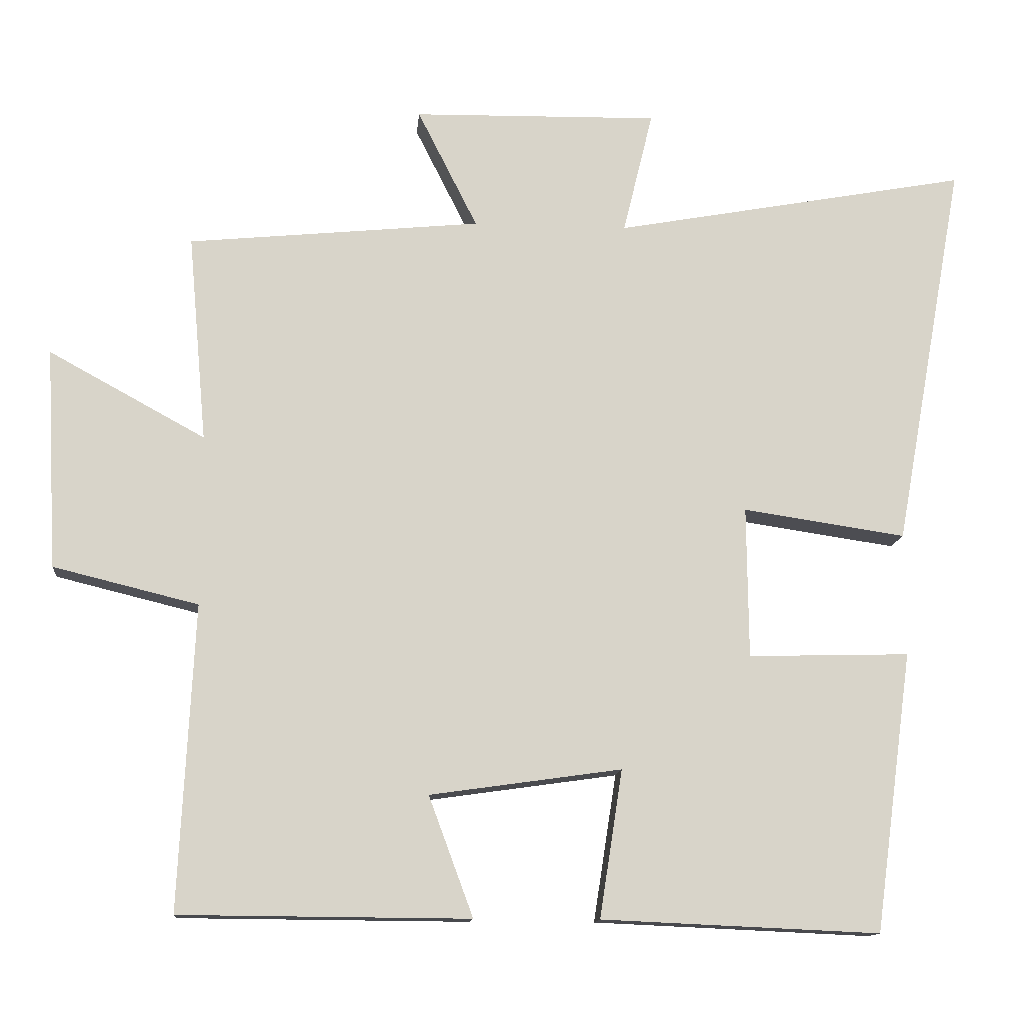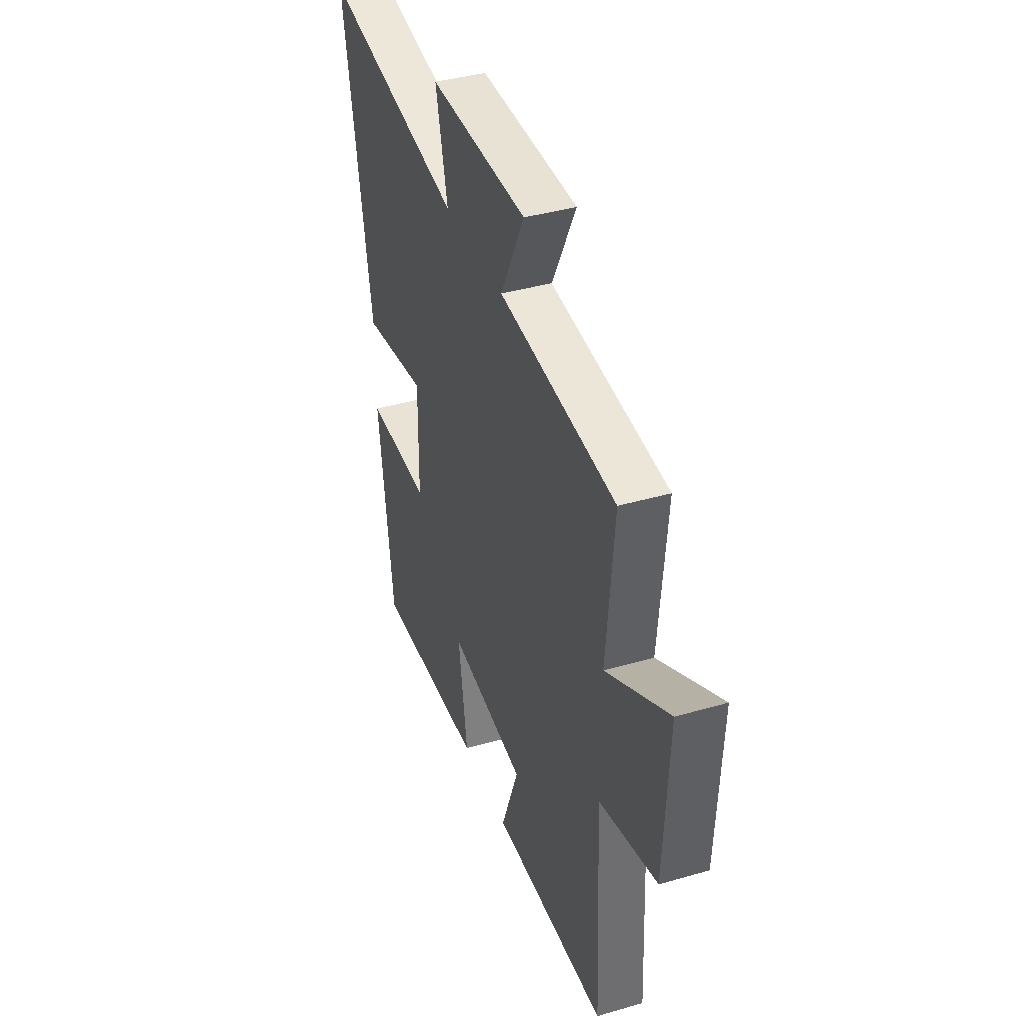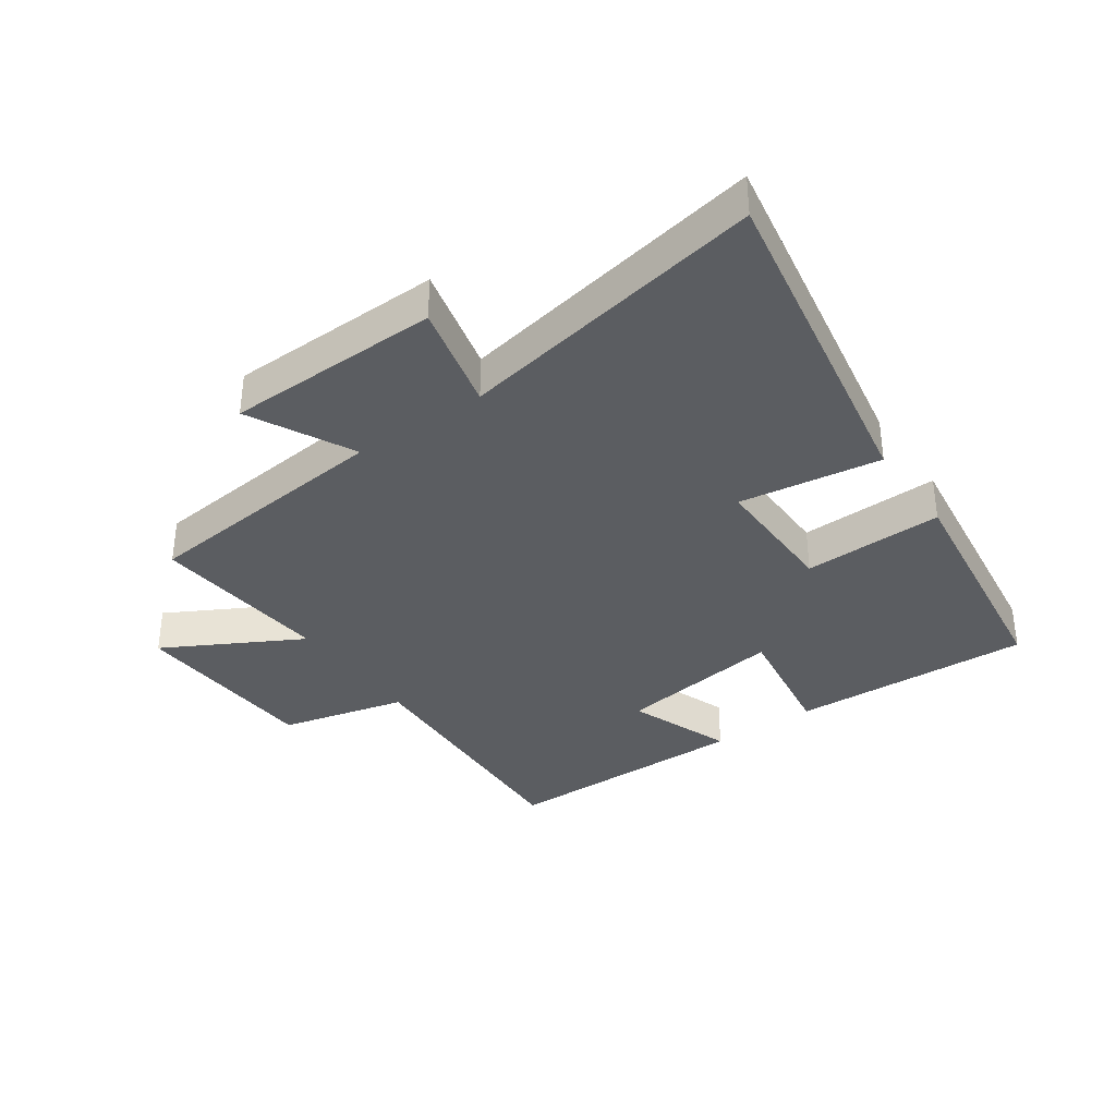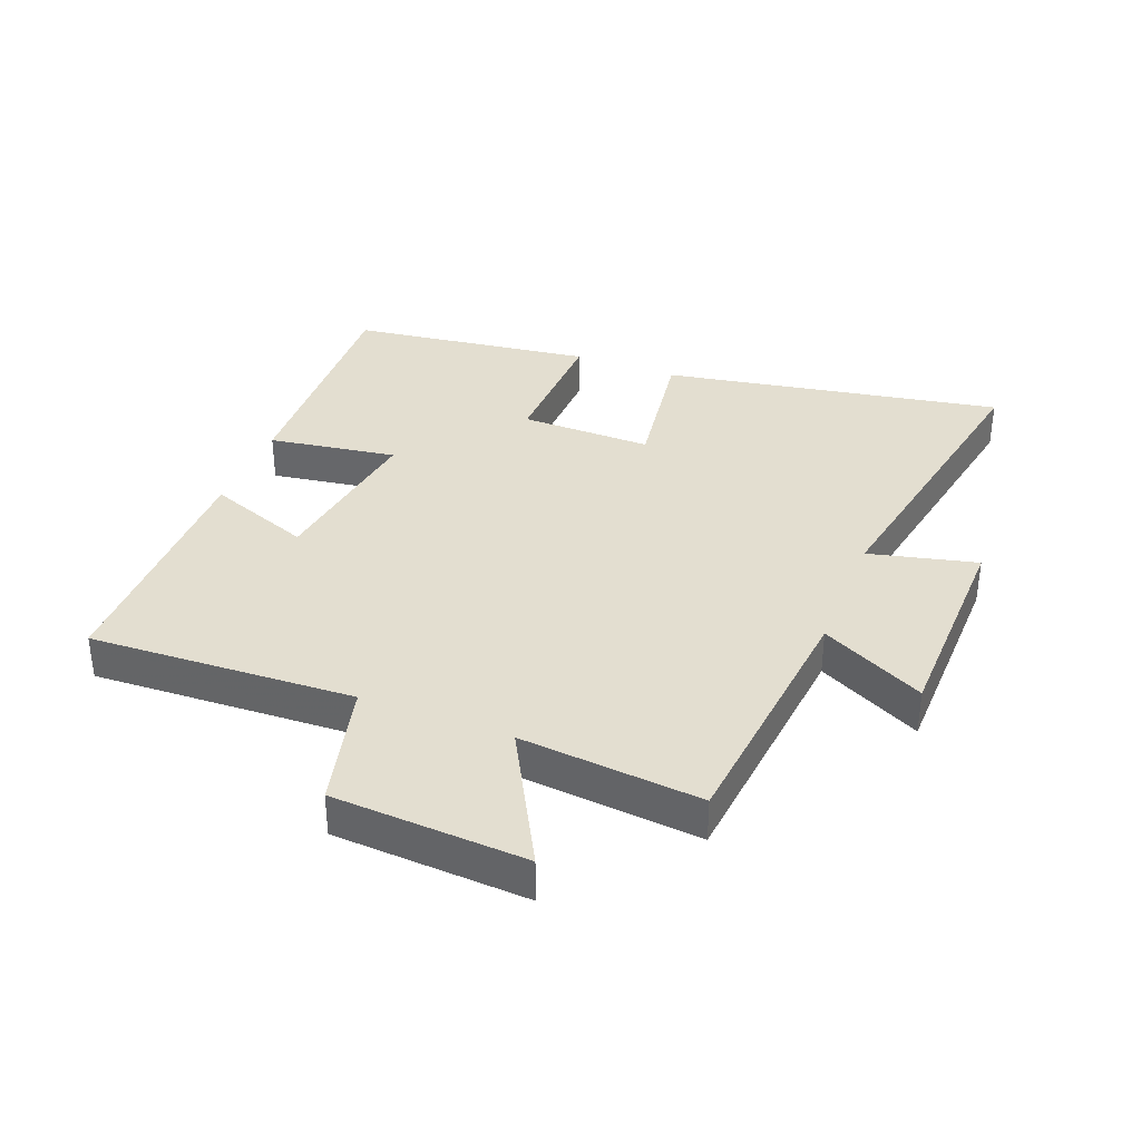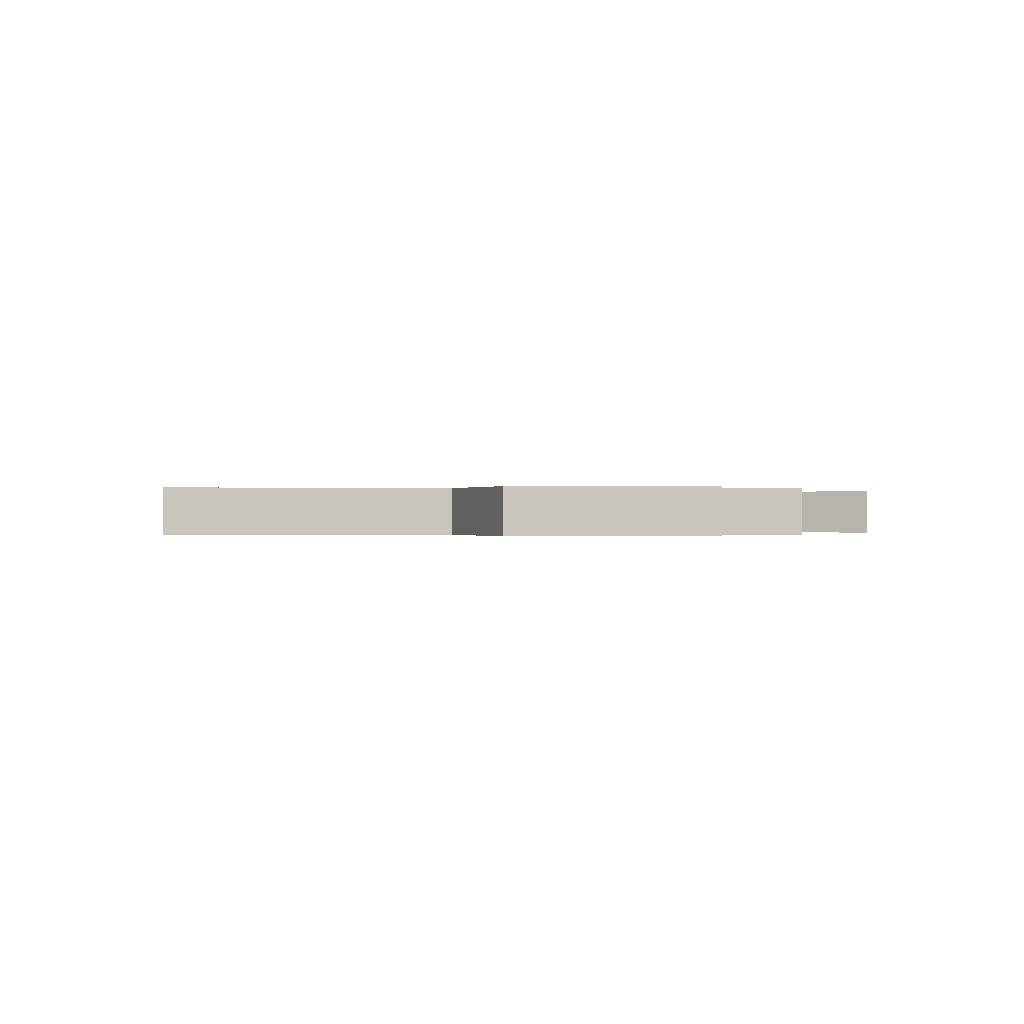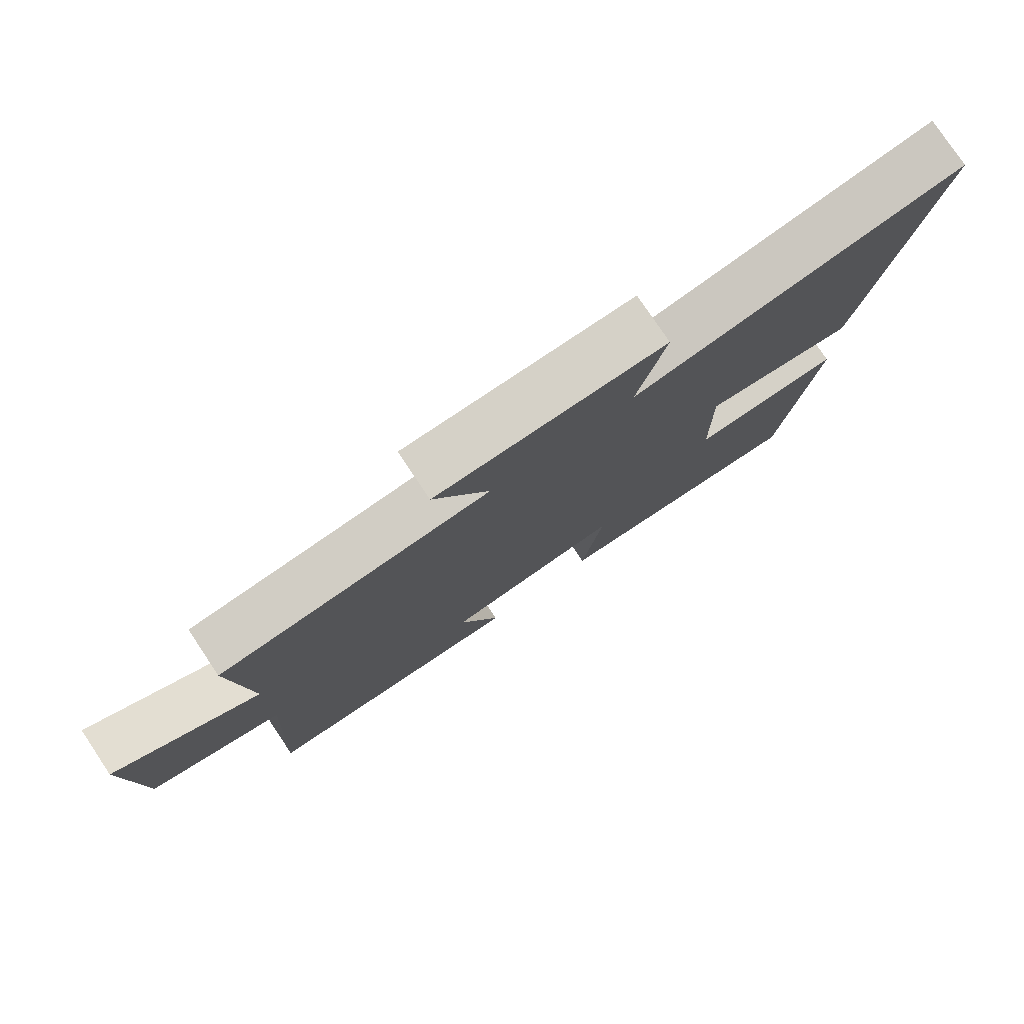
<metadata>
{"format":"obj","ext":"obj","renderer":"f3d","projection":"perspective","resolution":1024,"background":"white","views":[{"elev":-13.1,"azim":-5.0,"up":"+Z"},{"elev":39.6,"azim":-109.8,"up":"+Z"},{"elev":-35.7,"azim":35.1,"up":"+Y"},{"elev":35.7,"azim":-68.5,"up":"+Y"},{"elev":-0.1,"azim":-97.6,"up":"+Y"},{"elev":78.3,"azim":-33.8,"up":"+Z"}]}
</metadata>
<code>
v 0.599 0.07 0.591
v 0.5 0.07 0.046
v 0.272 0.07 0.08
v 0.274 0.07 -0.132
v 0.5 0.07 -0.126
v 0.447 0.07 -0.517
v 0.058 0.07 -0.5
v 0.09 0.07 -0.294
v -0.178 0.07 -0.332
v -0.116 0.07 -0.5
v -0.521 0.07 -0.497
v -0.5 0.07 -0.071
v -0.703 0.07 -0.021
v -0.719 0.07 0.289
v -0.5 0.07 0.169
v -0.526 0.07 0.46
v -0.116 0.07 0.5
v -0.2 0.07 0.667
v 0.144 0.07 0.673
v 0.102 0.07 0.5
v 0.599 0 0.591
v 0.5 0 0.046
v 0.272 0 0.08
v 0.274 0 -0.132
v 0.5 0 -0.126
v 0.447 0 -0.517
v 0.058 0 -0.5
v 0.09 0 -0.294
v -0.178 0 -0.332
v -0.116 0 -0.5
v -0.521 0 -0.497
v -0.5 0 -0.071
v -0.703 0 -0.021
v -0.719 0 0.289
v -0.5 0 0.169
v -0.526 0 0.46
v -0.116 0 0.5
v -0.2 0 0.667
v 0.144 0 0.673
v 0.102 0 0.5
f 17 18 19 20
f 15 16 17 20
f 15 20 1
f 12 13 14 15
f 12 15 1
f 9 10 11 12
f 8 9 12
f 6 7 8
f 5 6 8
f 4 5 8
f 3 4 8 12
f 1 2 3
f 1 3 12
f 40 39 38 37
f 40 37 36 35
f 21 40 35
f 35 34 33 32
f 21 35 32
f 32 31 30 29
f 32 29 28
f 28 27 26
f 28 26 25
f 28 25 24
f 32 28 24 23
f 23 22 21
f 32 23 21
f 1 21 22 2
f 2 22 23 3
f 3 23 24 4
f 4 24 25 5
f 5 25 26 6
f 6 26 27 7
f 7 27 28 8
f 8 28 29 9
f 9 29 30 10
f 10 30 31 11
f 11 31 32 12
f 12 32 33 13
f 13 33 34 14
f 14 34 35 15
f 15 35 36 16
f 16 36 37 17
f 17 37 38 18
f 18 38 39 19
f 19 39 40 20
f 20 40 21 1

</code>
